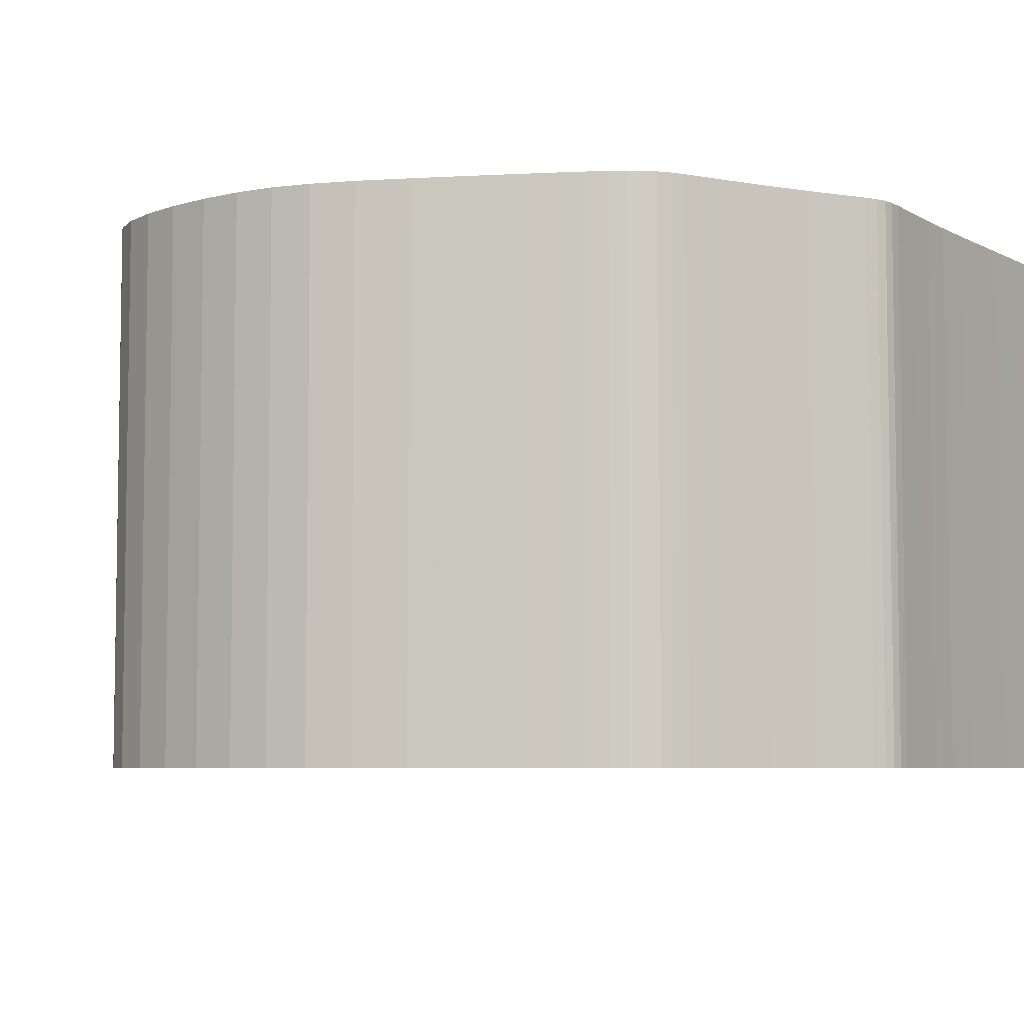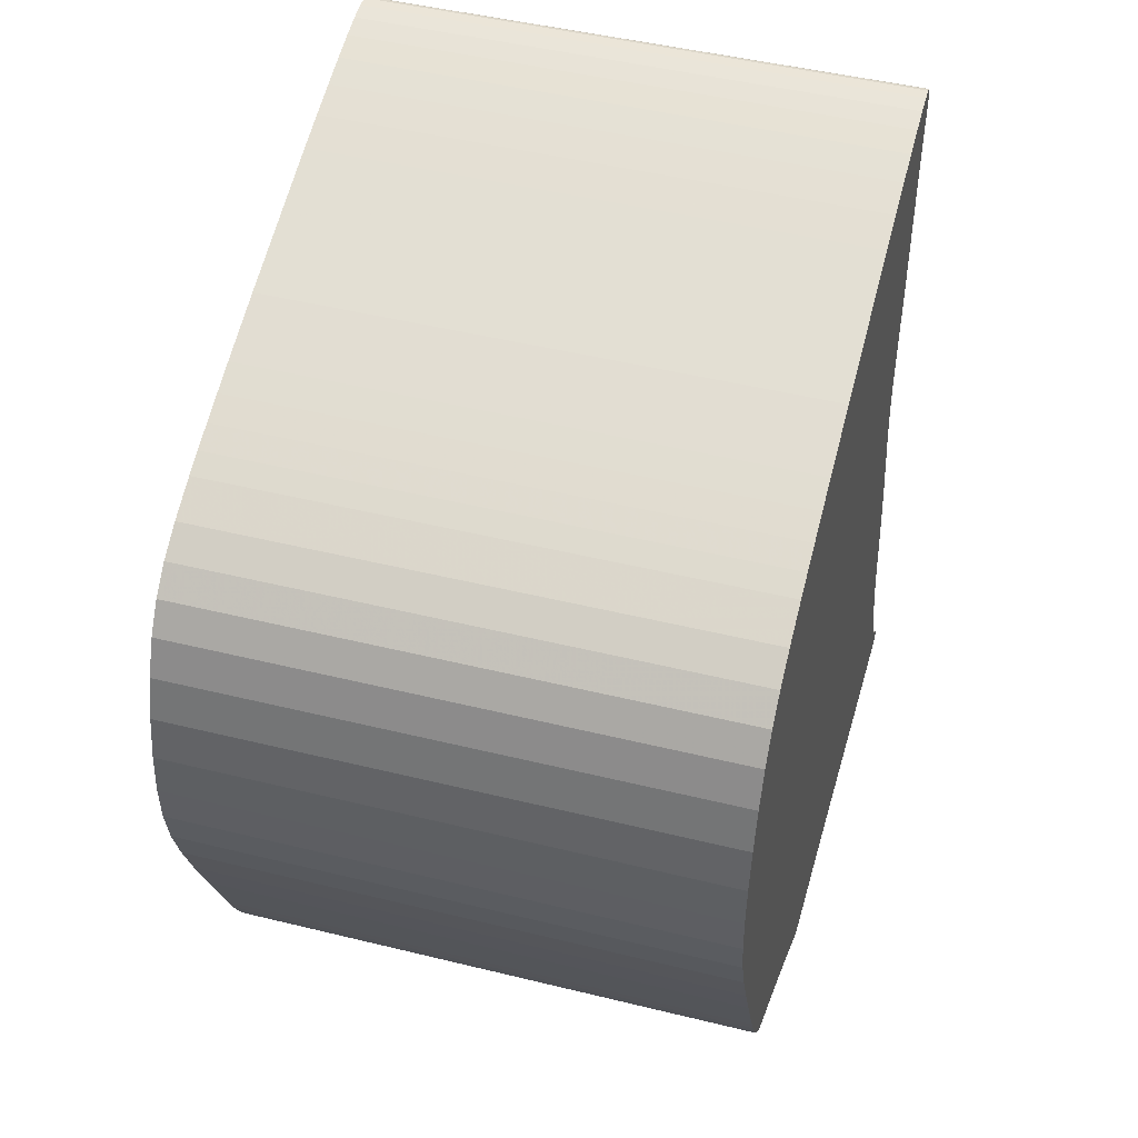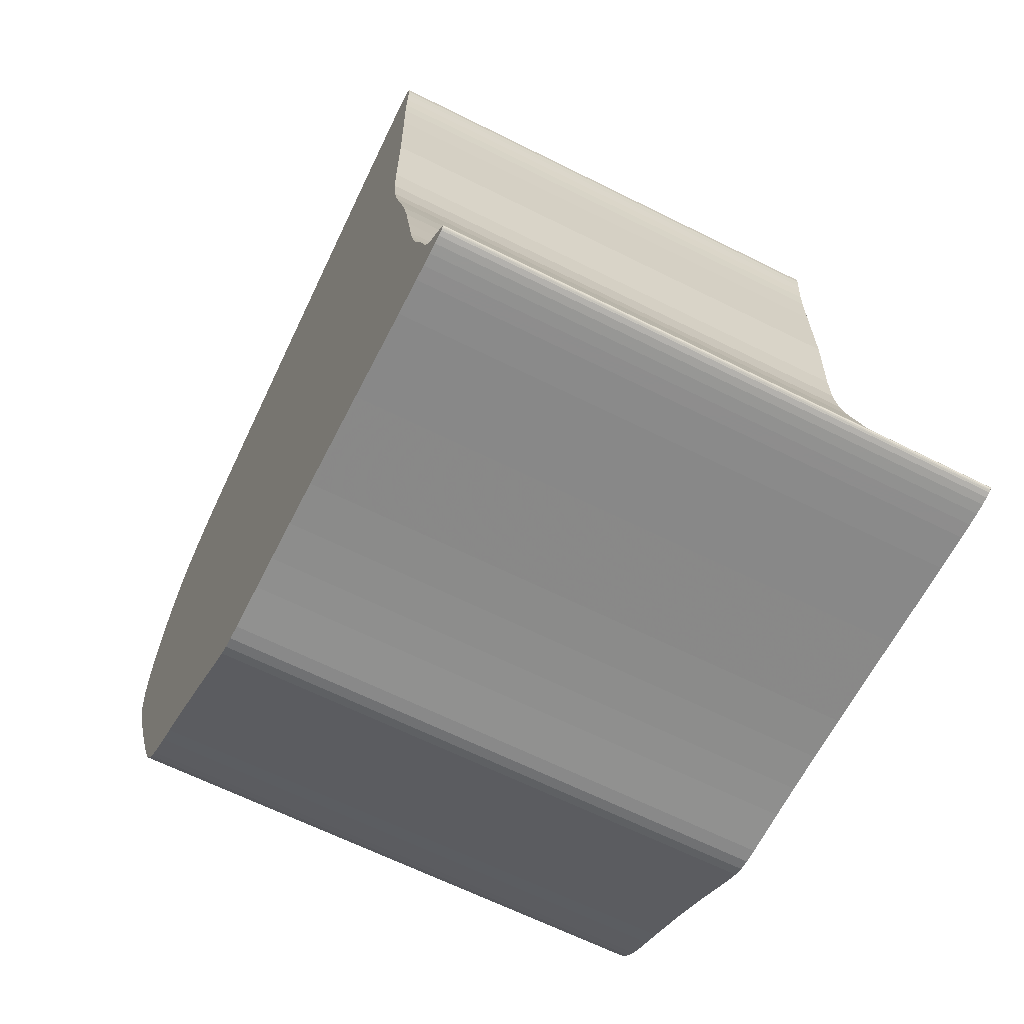
<metadata>
{"format":"obj","ext":"obj","renderer":"f3d","projection":"perspective","resolution":1024,"background":"white","views":[{"elev":-6.0,"azim":122.4,"up":"+Y"},{"elev":46.9,"azim":105.6,"up":"+Z"},{"elev":-64.4,"azim":-116.8,"up":"+Z"}]}
</metadata>
<code>
g MeshBody4
v 3.383 -0.25 -1.49
v 3.384 -0.25 -1.491
v 3.384 -0.25 -1.491
v 3.386 -0.25 -1.492
v 3.39 -0.25 -1.493
v 3.397 -0.25 -1.494
v 3.406 -0.25 -1.495
v 3.417 -0.25 -1.495
v 3.43 -0.25 -1.495
v 3.462 -0.25 -1.495
v 3.5 -0.25 -1.494
v 3.543 -0.25 -1.492
v 3.63 -0.25 -1.49
v 3.671 -0.25 -1.489
v 3.707 -0.25 -1.489
v 3.737 -0.25 -1.49
v 3.761 -0.25 -1.49
v 3.779 -0.25 -1.491
v 3.791 -0.25 -1.491
v 3.802 -0.25 -1.489
v 3.811 -0.25 -1.485
v 3.822 -0.25 -1.479
v 3.835 -0.25 -1.471
v 3.851 -0.25 -1.46
v 3.87 -0.25 -1.449
v 3.912 -0.25 -1.424
v 3.952 -0.25 -1.402
v 3.969 -0.25 -1.393
v 3.983 -0.25 -1.385
v 3.994 -0.25 -1.378
v 4.004 -0.25 -1.371
v 4.012 -0.25 -1.362
v 4.02 -0.25 -1.35
v 4.028 -0.25 -1.336
v 4.036 -0.25 -1.319
v 4.045 -0.25 -1.299
v 4.055 -0.25 -1.277
v 4.075 -0.25 -1.229
v 4.096 -0.25 -1.18
v 4.113 -0.25 -1.136
v 4.126 -0.25 -1.097
v 4.133 -0.25 -1.061
v 4.135 -0.25 -1.023
v 4.131 -0.25 -0.9838
v 4.124 -0.25 -0.9429
v 4.113 -0.25 -0.9041
v 4.099 -0.25 -0.8708
v 4.081 -0.25 -0.8445
v 4.058 -0.25 -0.8241
v 4.029 -0.25 -0.807
v 3.993 -0.25 -0.7905
v 3.972 -0.25 -0.7818
v 3.949 -0.25 -0.7727
v 3.923 -0.25 -0.7631
v 3.895 -0.25 -0.7529
v 3.833 -0.25 -0.731
v 3.695 -0.25 -0.6854
v 3.662 -0.25 -0.6749
v 3.63 -0.25 -0.6655
v 3.602 -0.25 -0.6573
v 3.577 -0.25 -0.6508
v 3.557 -0.25 -0.6463
v 3.541 -0.25 -0.644
v 3.53 -0.25 -0.6443
v 3.526 -0.25 -0.6454
v 3.524 -0.25 -0.6463
v 3.523 -0.25 -0.6473
v 3.522 -0.25 -0.6485
v 3.521 -0.25 -0.65
v 3.52 -0.25 -0.6534
v 3.519 -0.25 -0.6626
v 3.519 -0.25 -0.6749
v 3.52 -0.25 -0.6903
v 3.521 -0.25 -0.7085
v 3.522 -0.25 -0.7291
v 3.521 -0.25 -0.7754
v 3.519 -0.25 -0.8735
v 3.521 -0.25 -0.9191
v 3.522 -0.25 -0.9609
v 3.521 -0.25 -1
v 3.516 -0.25 -1.038
v 3.508 -0.25 -1.078
v 3.497 -0.25 -1.12
v 3.485 -0.25 -1.166
v 3.474 -0.25 -1.215
v 3.465 -0.25 -1.265
v 3.457 -0.25 -1.312
v 3.453 -0.25 -1.332
v 3.448 -0.25 -1.351
v 3.444 -0.25 -1.367
v 3.44 -0.25 -1.381
v 3.431 -0.25 -1.403
v 3.425 -0.25 -1.423
v 3.418 -0.25 -1.443
v 3.413 -0.25 -1.453
v 3.406 -0.25 -1.463
v 3.389 -0.25 -1.48
v 3.384 -0.25 -1.486
v 3.383 -0.25 -1.487
v 3.383 -0.25 -1.488
v 3.383 -0.25 -1.488
v 3.383 -0.25 -1.489
v 3.383 -0.25 -1.489
v 3.383 -0.25 -1.49
v 3.383 0.25 -1.49
v 3.384 0.25 -1.491
v 3.384 0.25 -1.491
v 3.386 0.25 -1.492
v 3.39 0.25 -1.493
v 3.397 0.25 -1.494
v 3.406 0.25 -1.495
v 3.417 0.25 -1.495
v 3.43 0.25 -1.495
v 3.462 0.25 -1.495
v 3.5 0.25 -1.494
v 3.543 0.25 -1.492
v 3.63 0.25 -1.49
v 3.671 0.25 -1.489
v 3.707 0.25 -1.489
v 3.737 0.25 -1.49
v 3.761 0.25 -1.49
v 3.779 0.25 -1.491
v 3.791 0.25 -1.491
v 3.802 0.25 -1.489
v 3.811 0.25 -1.485
v 3.822 0.25 -1.479
v 3.835 0.25 -1.471
v 3.851 0.25 -1.46
v 3.87 0.25 -1.449
v 3.912 0.25 -1.424
v 3.952 0.25 -1.402
v 3.969 0.25 -1.393
v 3.983 0.25 -1.385
v 3.994 0.25 -1.378
v 4.004 0.25 -1.371
v 4.012 0.25 -1.362
v 4.02 0.25 -1.35
v 4.028 0.25 -1.336
v 4.036 0.25 -1.319
v 4.045 0.25 -1.299
v 4.055 0.25 -1.277
v 4.075 0.25 -1.229
v 4.096 0.25 -1.18
v 4.113 0.25 -1.136
v 4.126 0.25 -1.097
v 4.133 0.25 -1.061
v 4.135 0.25 -1.023
v 4.131 0.25 -0.9838
v 4.124 0.25 -0.9429
v 4.113 0.25 -0.9041
v 4.099 0.25 -0.8708
v 4.081 0.25 -0.8445
v 4.058 0.25 -0.8241
v 4.029 0.25 -0.807
v 3.993 0.25 -0.7905
v 3.972 0.25 -0.7818
v 3.949 0.25 -0.7727
v 3.923 0.25 -0.7631
v 3.895 0.25 -0.7529
v 3.833 0.25 -0.731
v 3.695 0.25 -0.6854
v 3.662 0.25 -0.6749
v 3.63 0.25 -0.6655
v 3.602 0.25 -0.6573
v 3.577 0.25 -0.6508
v 3.557 0.25 -0.6463
v 3.541 0.25 -0.644
v 3.53 0.25 -0.6443
v 3.526 0.25 -0.6454
v 3.524 0.25 -0.6463
v 3.523 0.25 -0.6473
v 3.522 0.25 -0.6485
v 3.521 0.25 -0.65
v 3.52 0.25 -0.6534
v 3.519 0.25 -0.6626
v 3.519 0.25 -0.6749
v 3.52 0.25 -0.6903
v 3.521 0.25 -0.7085
v 3.522 0.25 -0.7291
v 3.521 0.25 -0.7754
v 3.519 0.25 -0.8735
v 3.521 0.25 -0.9191
v 3.522 0.25 -0.9609
v 3.521 0.25 -1
v 3.516 0.25 -1.038
v 3.508 0.25 -1.078
v 3.497 0.25 -1.12
v 3.485 0.25 -1.166
v 3.474 0.25 -1.215
v 3.465 0.25 -1.265
v 3.457 0.25 -1.312
v 3.453 0.25 -1.332
v 3.448 0.25 -1.351
v 3.444 0.25 -1.367
v 3.44 0.25 -1.381
v 3.431 0.25 -1.403
v 3.425 0.25 -1.423
v 3.418 0.25 -1.443
v 3.413 0.25 -1.453
v 3.406 0.25 -1.463
v 3.389 0.25 -1.48
v 3.384 0.25 -1.486
v 3.383 0.25 -1.487
v 3.383 0.25 -1.488
v 3.383 0.25 -1.488
v 3.383 0.25 -1.489
v 3.383 0.25 -1.489
v 3.383 0.25 -1.49
v 3.384 -0 -1.491
v 3.386 -0 -1.492
v 3.39 -0 -1.493
v 3.397 -0 -1.494
v 3.406 -0 -1.495
v 3.417 -0 -1.495
v 3.43 -0 -1.495
v 3.462 -0 -1.495
v 3.5 -0 -1.494
v 3.543 -0 -1.492
v 3.63 -0 -1.49
v 3.671 -0 -1.489
v 3.707 -0 -1.489
v 3.737 -0 -1.49
v 3.761 -0 -1.49
v 3.779 -0 -1.491
v 3.791 -0 -1.491
v 3.802 -0 -1.489
v 3.811 -0 -1.485
v 3.822 -0 -1.479
v 3.835 -0 -1.471
v 3.851 -0 -1.46
v 3.87 -0 -1.449
v 3.912 -0 -1.424
v 3.952 -0 -1.402
v 3.969 -0 -1.393
v 3.983 -0 -1.385
v 3.994 -0 -1.378
v 4.004 -0 -1.371
v 4.012 -0 -1.362
v 4.02 -0 -1.35
v 4.028 -0 -1.336
v 4.036 -0 -1.319
v 4.045 -0 -1.299
v 4.055 -0 -1.277
v 4.075 -0 -1.229
v 4.096 -0 -1.18
v 4.113 -0 -1.136
v 4.126 -0 -1.097
v 4.133 -0 -1.061
v 4.135 -0 -1.023
v 4.131 -0 -0.9838
v 4.124 -0 -0.9429
v 4.113 -0 -0.9041
v 4.099 -0 -0.8708
v 4.081 -0 -0.8445
v 4.058 -0 -0.8241
v 4.029 -0 -0.807
v 3.993 -0 -0.7905
v 3.972 -0 -0.7818
v 3.949 -0 -0.7727
v 3.923 -0 -0.7631
v 3.895 -0 -0.7529
v 3.833 -0 -0.731
v 3.695 -0 -0.6854
v 3.662 -0 -0.6749
v 3.63 -0 -0.6655
v 3.602 -0 -0.6573
v 3.577 -0 -0.6508
v 3.557 -0 -0.6463
v 3.541 -0 -0.644
v 3.53 -0 -0.6443
v 3.526 -0 -0.6454
v 3.524 -0 -0.6463
v 3.523 -0 -0.6473
v 3.522 -0 -0.6485
v 3.521 -0 -0.65
v 3.52 -0 -0.6534
v 3.519 -0 -0.6626
v 3.519 -0 -0.6749
v 3.52 -0 -0.6903
v 3.521 -0 -0.7085
v 3.522 -0 -0.7291
v 3.521 -0 -0.7754
v 3.519 -0 -0.8735
v 3.521 -0 -0.9191
v 3.522 -0 -0.9609
v 3.521 -0 -1
v 3.516 -0 -1.038
v 3.508 -0 -1.078
v 3.497 -0 -1.12
v 3.485 -0 -1.166
v 3.474 -0 -1.215
v 3.465 -0 -1.265
v 3.457 -0 -1.312
v 3.453 -0 -1.332
v 3.448 -0 -1.351
v 3.444 -0 -1.367
v 3.44 -0 -1.381
v 3.431 -0 -1.403
v 3.425 -0 -1.423
v 3.418 -0 -1.443
v 3.413 -0 -1.453
v 3.406 -0 -1.463
v 3.389 -0 -1.48
v 3.384 -0 -1.486
v 3.383 -0 -1.487
v 3.383 -0 -1.488
v 3.383 -0 -1.489
f 104 1 103
f 103 1 2
f 103 2 3
f 3 4 103
f 103 4 100
f 103 100 101
f 100 4 99
f 99 4 5
f 99 5 98
f 98 5 6
f 98 6 7
f 98 7 97
f 97 7 8
f 97 8 9
f 9 10 97
f 97 10 11
f 97 11 12
f 97 12 96
f 96 12 13
f 96 13 14
f 15 84 14
f 14 84 85
f 14 85 86
f 84 15 83
f 83 15 16
f 83 16 25
f 25 16 24
f 24 16 17
f 24 17 23
f 23 17 22
f 22 17 18
f 22 18 21
f 21 18 19
f 21 19 20
f 83 25 82
f 82 25 26
f 82 26 81
f 81 26 37
f 81 37 38
f 26 27 37
f 37 27 36
f 36 27 28
f 36 28 35
f 35 28 34
f 34 28 29
f 34 29 33
f 33 29 30
f 33 30 32
f 32 30 31
f 39 54 38
f 38 54 55
f 38 55 81
f 81 55 80
f 80 55 56
f 80 56 79
f 79 56 78
f 78 56 57
f 78 57 77
f 77 57 76
f 76 57 58
f 76 58 59
f 54 39 53
f 53 39 40
f 53 40 52
f 52 40 51
f 51 40 41
f 51 41 42
f 42 43 51
f 51 43 44
f 51 44 45
f 51 45 50
f 50 45 46
f 50 46 49
f 49 46 47
f 49 47 48
f 76 59 75
f 75 59 60
f 75 60 74
f 74 60 61
f 74 61 73
f 73 61 62
f 73 62 72
f 72 62 63
f 72 63 71
f 71 63 64
f 71 64 70
f 70 64 65
f 70 65 66
f 66 67 70
f 70 67 68
f 70 68 69
f 86 87 14
f 14 87 88
f 14 88 89
f 89 90 14
f 14 90 91
f 14 91 92
f 92 93 14
f 14 93 94
f 14 94 95
f 95 96 14
f 101 102 103
f 105 106 1
f 1 106 209
f 1 209 2
f 2 209 3
f 3 209 210
f 3 210 4
f 4 210 211
f 4 211 5
f 5 211 212
f 5 212 6
f 6 212 213
f 6 213 7
f 7 213 214
f 7 214 8
f 8 214 215
f 8 215 9
f 9 215 216
f 9 216 10
f 10 216 217
f 10 217 11
f 11 217 218
f 11 218 12
f 12 218 219
f 12 219 13
f 13 219 220
f 13 220 14
f 14 220 221
f 14 221 15
f 15 221 222
f 15 222 16
f 16 222 223
f 16 223 17
f 17 223 224
f 17 224 18
f 18 224 225
f 18 225 19
f 19 225 226
f 19 226 20
f 20 226 227
f 20 227 21
f 21 227 228
f 21 228 22
f 22 228 229
f 22 229 23
f 23 229 230
f 23 230 24
f 24 230 231
f 24 231 25
f 25 231 232
f 25 232 26
f 26 232 233
f 26 233 27
f 27 233 234
f 27 234 28
f 28 234 235
f 28 235 29
f 29 235 236
f 29 236 30
f 30 236 237
f 30 237 31
f 31 237 238
f 31 238 32
f 32 238 239
f 32 239 33
f 33 239 240
f 33 240 34
f 34 240 241
f 34 241 35
f 35 241 242
f 35 242 36
f 36 242 243
f 36 243 37
f 37 243 244
f 37 244 38
f 38 244 245
f 38 245 39
f 39 245 246
f 39 246 40
f 40 246 247
f 40 247 41
f 41 247 248
f 41 248 42
f 42 248 249
f 42 249 43
f 43 249 250
f 43 250 44
f 44 250 251
f 44 251 45
f 45 251 252
f 45 252 46
f 46 252 253
f 46 253 47
f 47 253 254
f 47 254 48
f 48 254 255
f 48 255 49
f 49 255 256
f 49 256 50
f 50 256 257
f 50 257 51
f 51 257 258
f 51 258 52
f 52 258 259
f 52 259 53
f 53 259 260
f 53 260 54
f 54 260 261
f 54 261 55
f 55 261 262
f 55 262 56
f 56 262 263
f 56 263 57
f 57 263 264
f 57 264 58
f 58 264 265
f 58 265 59
f 59 265 266
f 59 266 60
f 60 266 267
f 60 267 61
f 61 267 268
f 61 268 62
f 62 268 269
f 62 269 63
f 63 269 270
f 63 270 64
f 64 270 271
f 64 271 65
f 65 271 272
f 65 272 66
f 66 272 273
f 66 273 67
f 67 273 274
f 67 274 68
f 68 274 275
f 68 275 69
f 69 275 276
f 69 276 70
f 70 276 277
f 70 277 71
f 71 277 278
f 71 278 72
f 72 278 279
f 72 279 73
f 73 279 280
f 73 280 74
f 74 280 281
f 74 281 75
f 75 281 282
f 75 282 76
f 76 282 283
f 76 283 77
f 77 283 284
f 77 284 78
f 78 284 285
f 78 285 79
f 79 285 286
f 79 286 80
f 80 286 287
f 80 287 81
f 81 287 288
f 81 288 82
f 82 288 289
f 82 289 83
f 83 289 290
f 83 290 84
f 84 290 291
f 84 291 85
f 85 291 292
f 85 292 86
f 86 292 293
f 86 293 87
f 87 293 294
f 87 294 88
f 88 294 295
f 88 295 89
f 89 295 296
f 89 296 90
f 90 296 297
f 90 297 91
f 91 297 298
f 91 298 92
f 92 298 299
f 92 299 93
f 93 299 300
f 93 300 94
f 94 300 301
f 94 301 95
f 95 301 302
f 95 302 96
f 96 302 303
f 96 303 97
f 97 303 304
f 97 304 98
f 98 304 305
f 98 305 99
f 99 305 100
f 100 305 306
f 100 306 101
f 101 306 102
f 102 306 307
f 102 307 103
f 103 307 104
f 104 307 105
f 104 105 1
f 106 107 209
f 209 107 108
f 209 108 210
f 210 108 109
f 210 109 211
f 211 109 110
f 211 110 212
f 212 110 111
f 212 111 213
f 213 111 112
f 213 112 214
f 214 112 113
f 214 113 215
f 215 113 114
f 215 114 216
f 216 114 115
f 216 115 217
f 217 115 116
f 217 116 218
f 218 116 117
f 218 117 219
f 219 117 118
f 219 118 220
f 220 118 119
f 220 119 221
f 221 119 120
f 221 120 222
f 222 120 121
f 222 121 223
f 223 121 122
f 223 122 224
f 224 122 123
f 224 123 225
f 225 123 124
f 225 124 226
f 226 124 125
f 226 125 227
f 227 125 126
f 227 126 228
f 228 126 127
f 228 127 229
f 229 127 128
f 229 128 230
f 230 128 129
f 230 129 231
f 231 129 130
f 231 130 232
f 232 130 131
f 232 131 233
f 233 131 132
f 233 132 234
f 234 132 133
f 234 133 235
f 235 133 134
f 235 134 236
f 236 134 135
f 236 135 237
f 237 135 136
f 237 136 238
f 238 136 137
f 238 137 239
f 239 137 138
f 239 138 240
f 240 138 139
f 240 139 241
f 241 139 140
f 241 140 242
f 242 140 141
f 242 141 243
f 243 141 142
f 243 142 244
f 244 142 143
f 244 143 245
f 245 143 144
f 245 144 246
f 246 144 145
f 246 145 247
f 247 145 146
f 247 146 248
f 248 146 147
f 248 147 249
f 249 147 148
f 249 148 250
f 250 148 149
f 250 149 251
f 251 149 150
f 251 150 252
f 252 150 151
f 252 151 253
f 253 151 152
f 253 152 254
f 254 152 153
f 254 153 255
f 255 153 154
f 255 154 256
f 256 154 155
f 256 155 257
f 257 155 156
f 257 156 258
f 258 156 157
f 258 157 259
f 259 157 158
f 259 158 260
f 260 158 159
f 260 159 261
f 261 159 160
f 261 160 262
f 262 160 161
f 262 161 263
f 263 161 162
f 263 162 264
f 264 162 163
f 264 163 265
f 265 163 164
f 265 164 266
f 266 164 165
f 266 165 267
f 267 165 166
f 267 166 268
f 268 166 167
f 268 167 269
f 269 167 168
f 269 168 270
f 270 168 169
f 270 169 271
f 271 169 170
f 271 170 272
f 272 170 171
f 272 171 273
f 273 171 172
f 273 172 274
f 274 172 173
f 274 173 275
f 275 173 174
f 275 174 276
f 276 174 175
f 276 175 277
f 277 175 176
f 277 176 278
f 278 176 177
f 278 177 279
f 279 177 178
f 279 178 280
f 280 178 179
f 280 179 281
f 281 179 180
f 281 180 282
f 282 180 181
f 282 181 283
f 283 181 182
f 283 182 284
f 284 182 183
f 284 183 285
f 285 183 184
f 285 184 286
f 286 184 185
f 286 185 287
f 287 185 186
f 287 186 288
f 288 186 187
f 288 187 289
f 289 187 188
f 289 188 290
f 290 188 189
f 290 189 291
f 291 189 190
f 291 190 292
f 292 190 191
f 292 191 293
f 293 191 192
f 293 192 294
f 294 192 193
f 294 193 295
f 295 193 194
f 295 194 296
f 296 194 195
f 296 195 297
f 297 195 196
f 297 196 298
f 298 196 197
f 298 197 299
f 299 197 198
f 299 198 300
f 300 198 199
f 300 199 301
f 301 199 200
f 301 200 302
f 302 200 201
f 302 201 303
f 303 201 202
f 303 202 304
f 304 202 203
f 304 203 305
f 305 203 204
f 305 204 306
f 306 204 205
f 306 205 206
f 306 206 307
f 307 206 207
f 307 207 208
f 208 105 307
f 208 207 105
f 105 207 106
f 106 207 107
f 107 207 108
f 108 207 109
f 109 207 200
f 109 200 110
f 110 200 111
f 111 200 112
f 112 200 113
f 113 200 199
f 113 199 114
f 114 199 115
f 115 199 116
f 116 199 117
f 117 199 118
f 118 199 198
f 118 198 197
f 206 205 207
f 207 205 204
f 207 204 203
f 203 202 207
f 207 202 201
f 207 201 200
f 197 196 118
f 118 196 195
f 118 195 194
f 194 193 118
f 118 193 192
f 118 192 191
f 191 190 118
f 118 190 189
f 118 189 188
f 118 188 119
f 119 188 187
f 119 187 120
f 120 187 129
f 120 129 128
f 187 186 129
f 129 186 130
f 130 186 185
f 130 185 141
f 141 185 142
f 142 185 159
f 142 159 158
f 185 184 159
f 159 184 160
f 160 184 183
f 160 183 182
f 160 182 161
f 161 182 181
f 161 181 180
f 179 163 180
f 180 163 162
f 180 162 161
f 163 179 164
f 164 179 178
f 164 178 165
f 165 178 177
f 165 177 166
f 166 177 176
f 166 176 167
f 167 176 175
f 167 175 168
f 168 175 174
f 168 174 169
f 169 174 170
f 170 174 171
f 171 174 172
f 172 174 173
f 142 158 143
f 143 158 157
f 143 157 144
f 144 157 156
f 144 156 155
f 154 149 155
f 155 149 148
f 155 148 147
f 149 154 150
f 150 154 153
f 150 153 151
f 151 153 152
f 147 146 155
f 155 146 145
f 155 145 144
f 130 141 131
f 131 141 140
f 131 140 132
f 132 140 139
f 132 139 138
f 132 138 133
f 133 138 137
f 133 137 134
f 134 137 136
f 134 136 135
f 120 128 121
f 121 128 127
f 121 127 126
f 121 126 122
f 122 126 125
f 122 125 123
f 123 125 124

</code>
